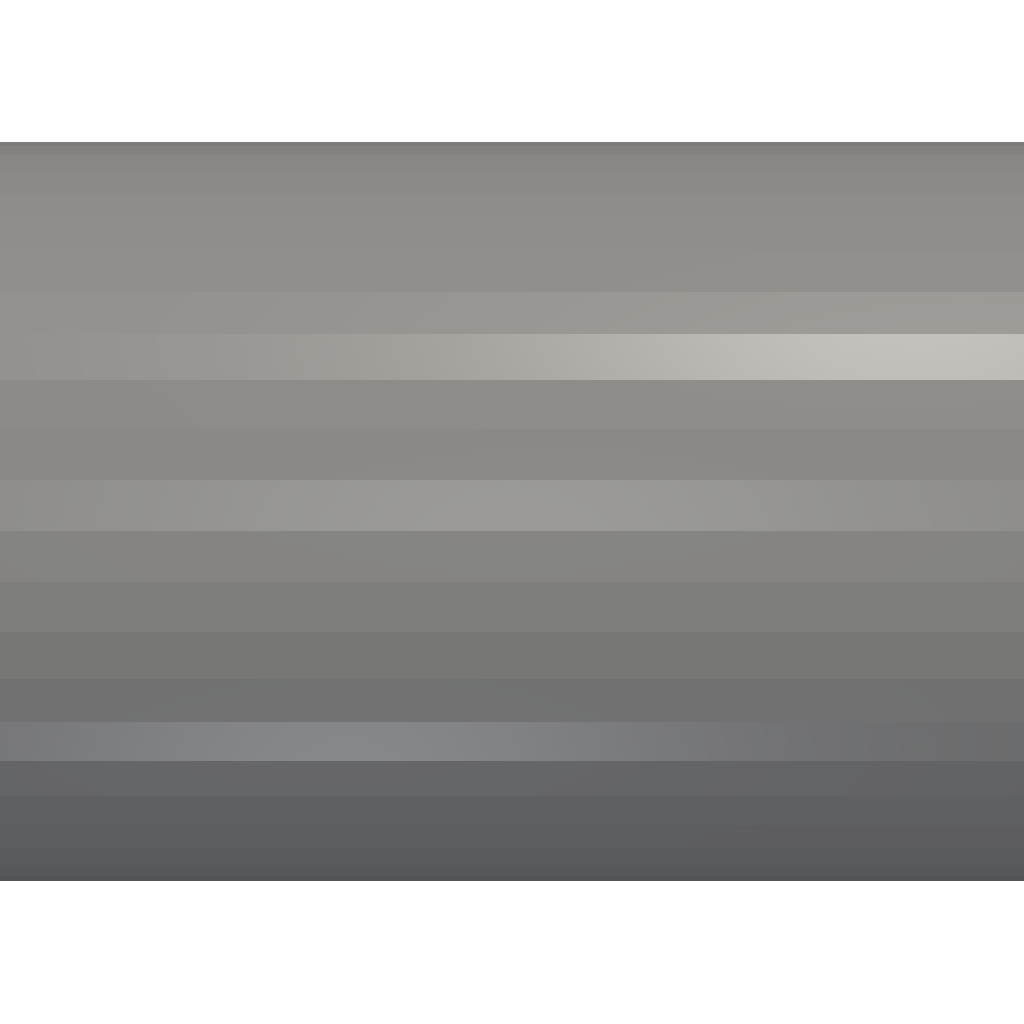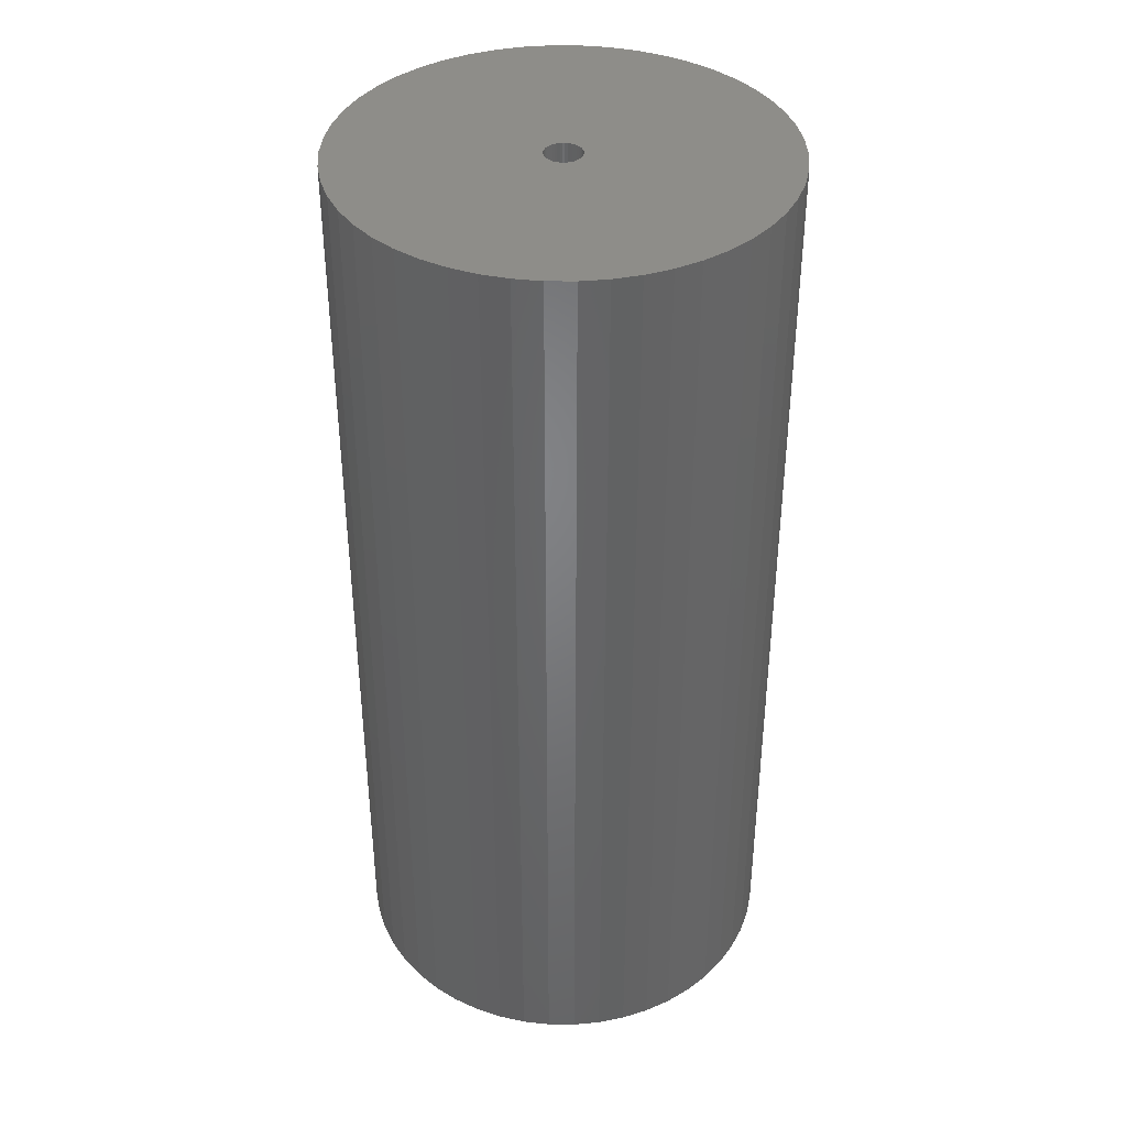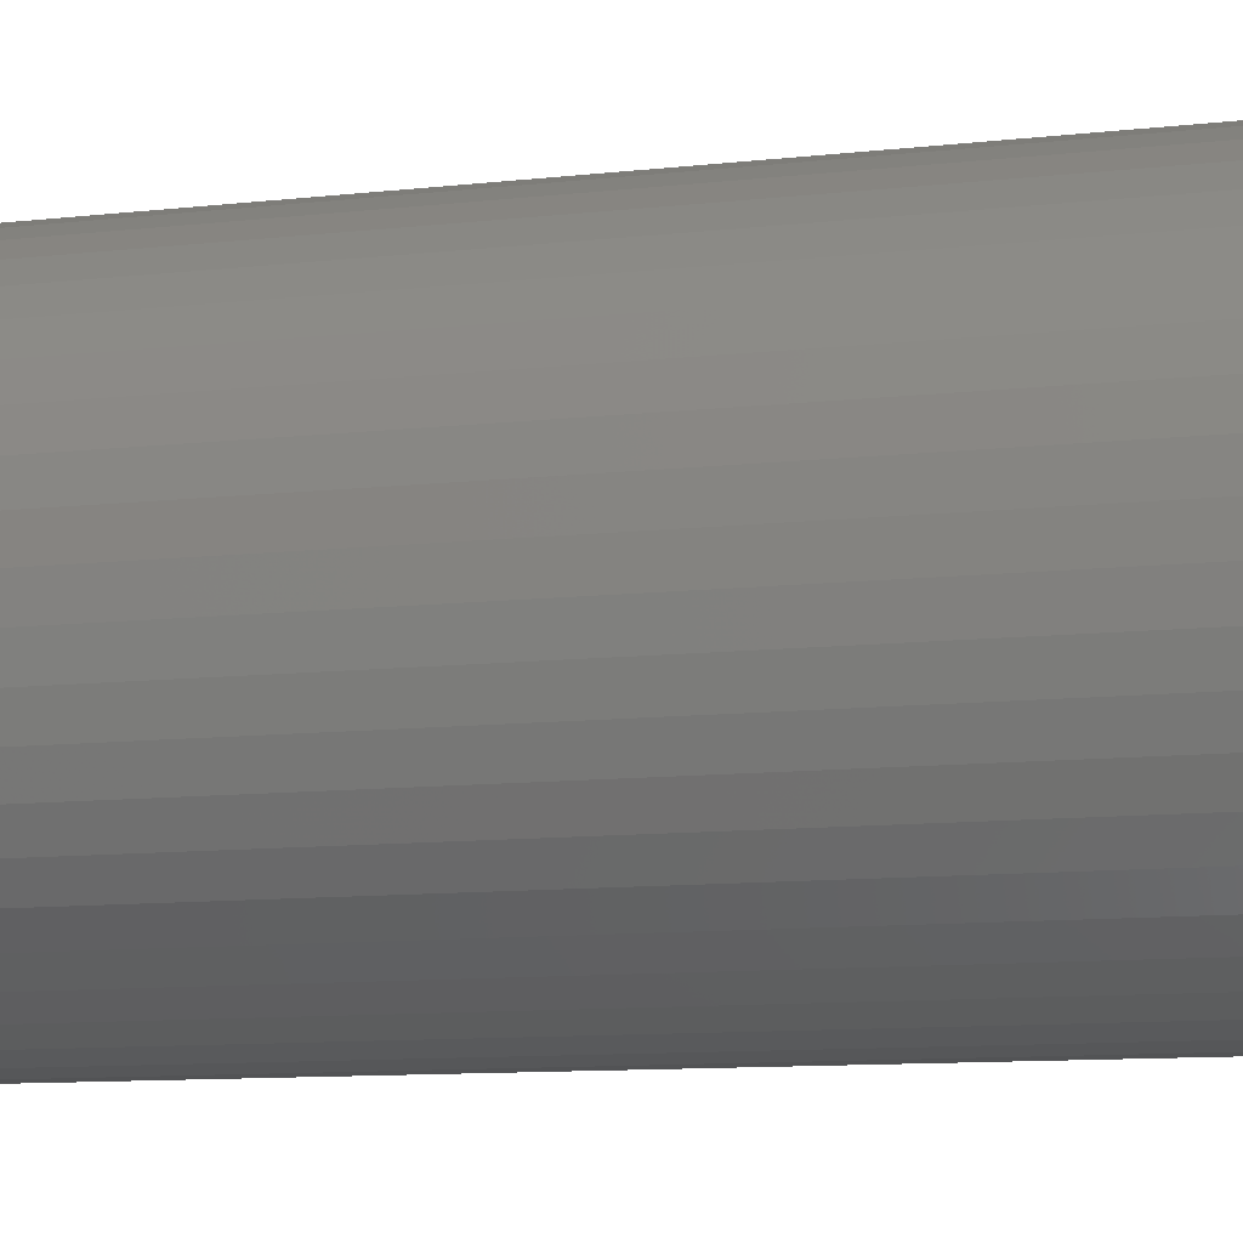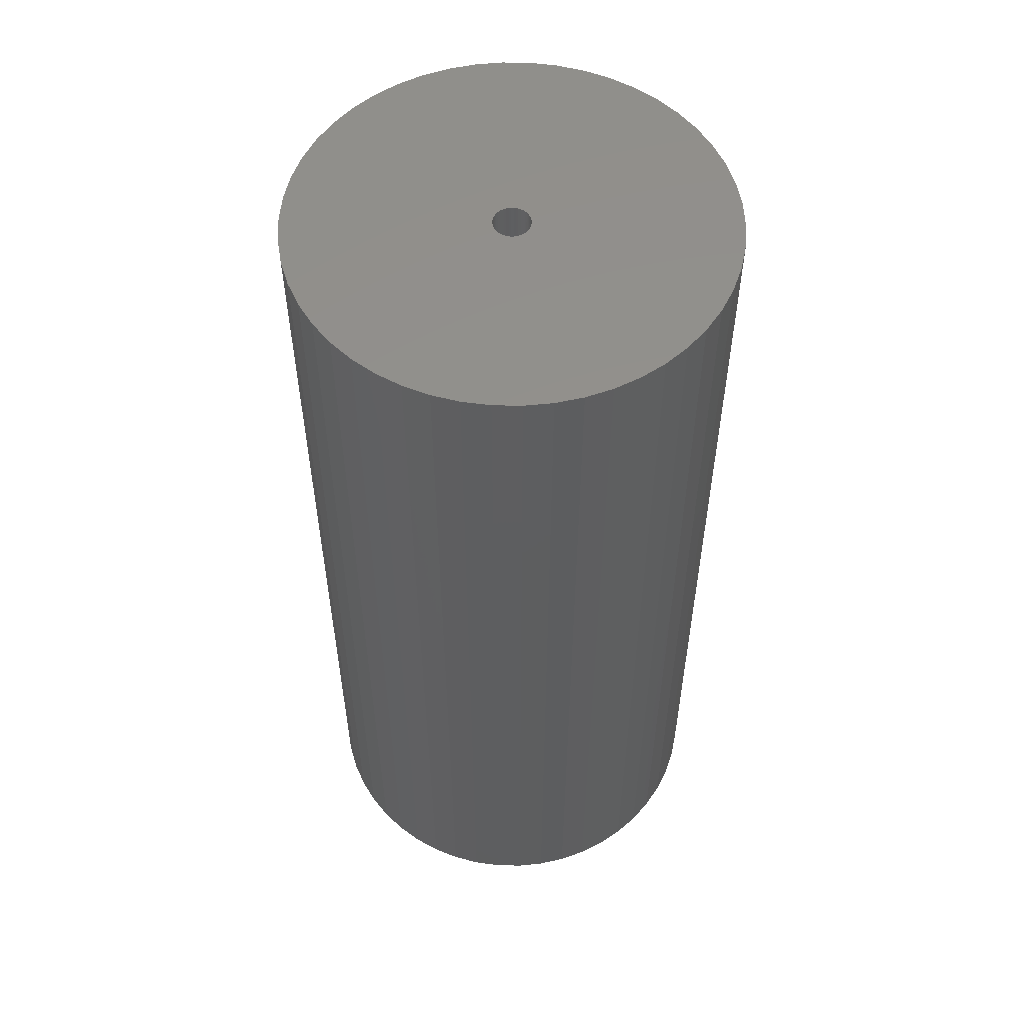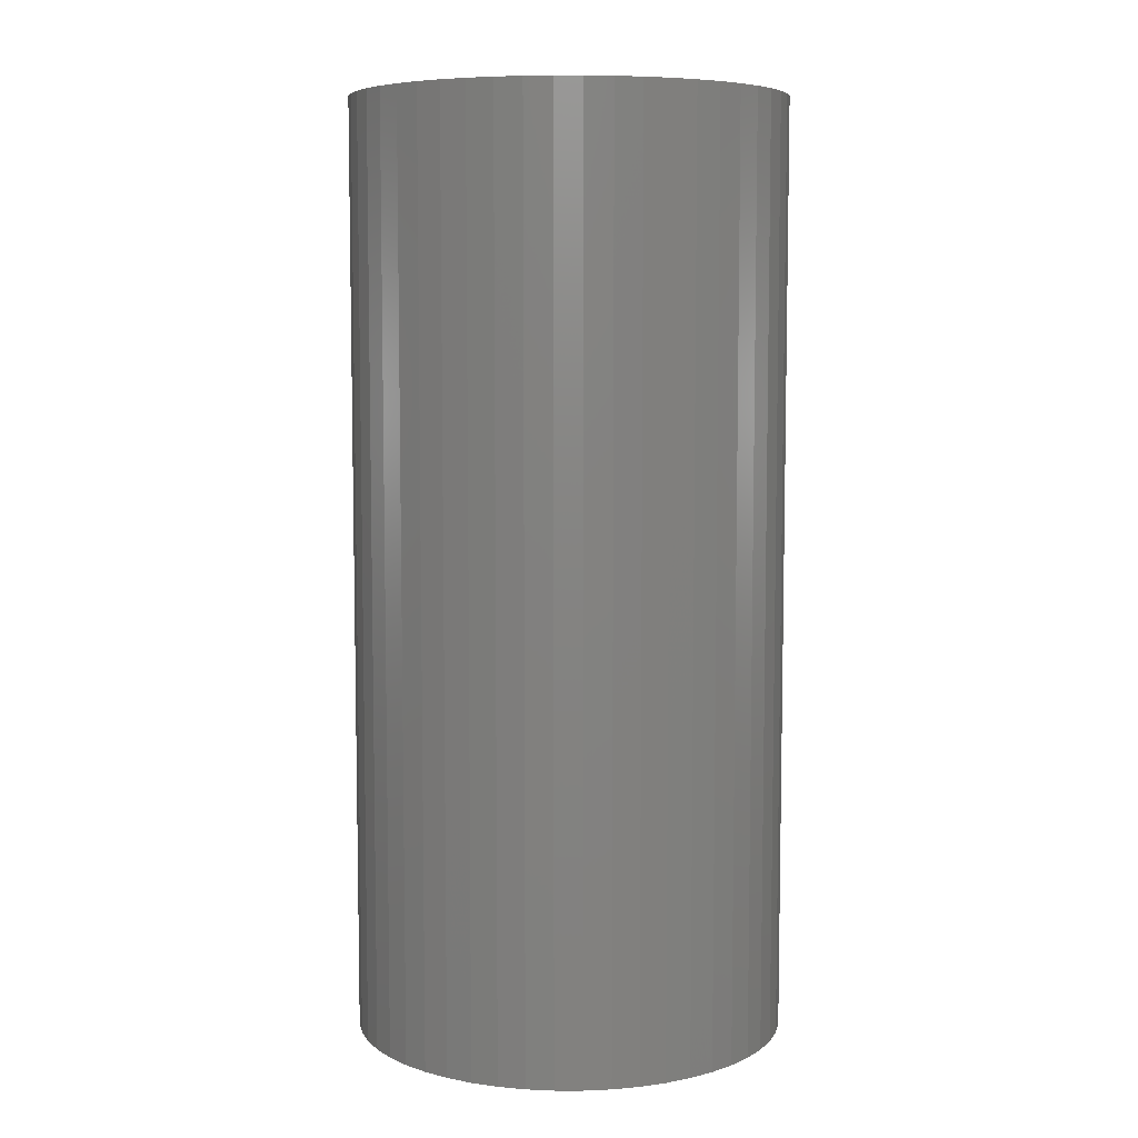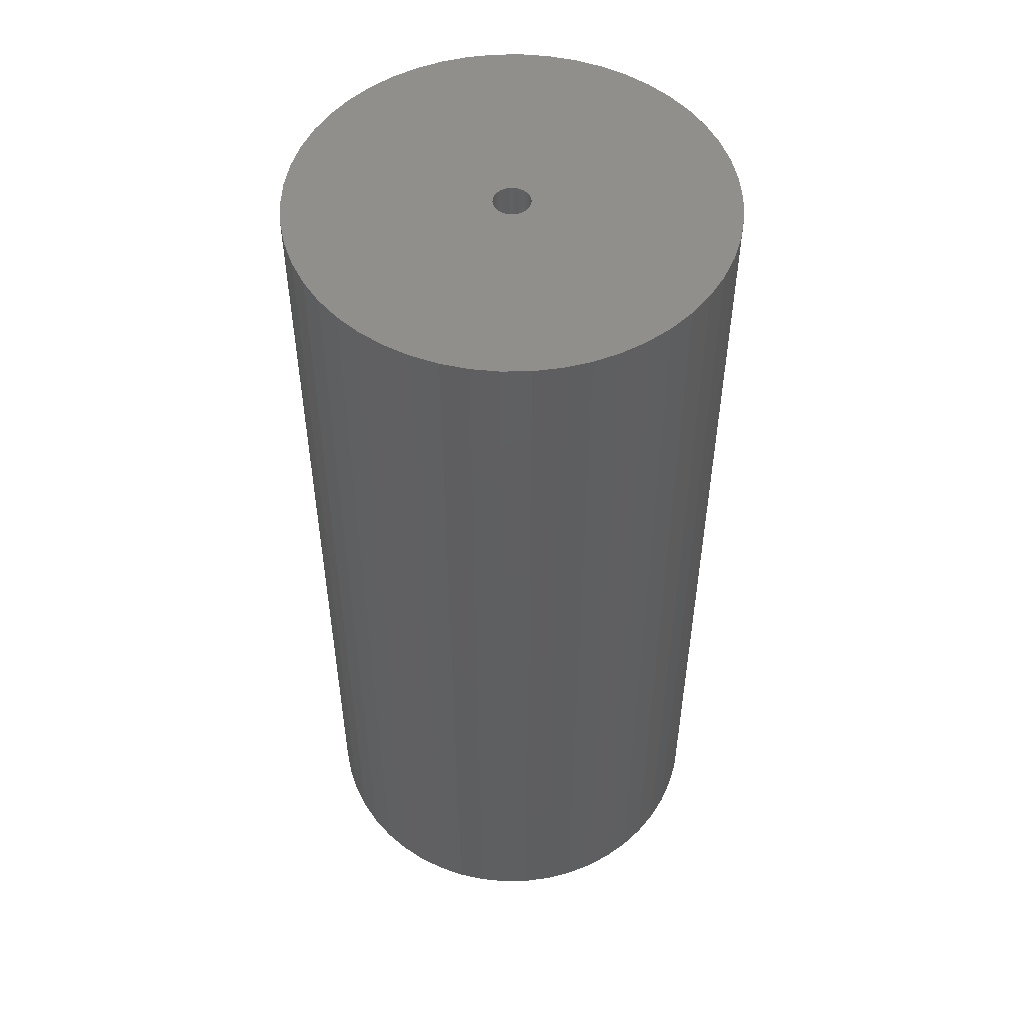
<metadata>
{"format":"stl","ext":"stl","renderer":"f3d","projection":"perspective","resolution":1024,"background":"white","views":[{"elev":38.7,"azim":90.0,"up":"+Y"},{"elev":39.0,"azim":36.6,"up":"+Z"},{"elev":-9.9,"azim":106.9,"up":"+Y"},{"elev":54.9,"azim":51.5,"up":"+Z"},{"elev":7.0,"azim":-14.3,"up":"+Z"},{"elev":51.5,"azim":-137.8,"up":"+Z"}]}
</metadata>
<code>
# stl→obj: 200 verts, 400 faces
v 16 0 34.5
v 15.87 2.005 -34.5
v 15.87 2.005 34.5
v 16 0 -34.5
v -16 0 -34.5
v -15.87 2.005 34.5
v -15.87 2.005 -34.5
v -16 0 34.5
v 1.005 15.97 -34.5
v -1.005 15.97 34.5
v 1.005 15.97 34.5
v -1.005 15.97 -34.5
v -1.005 -15.97 -34.5
v 1.005 -15.97 34.5
v -1.005 -15.97 34.5
v 1.005 -15.97 -34.5
v 11.66 10.95 -34.5
v 10.2 12.33 34.5
v 11.66 10.95 34.5
v 10.2 12.33 -34.5
v -10.2 12.33 -34.5
v -11.66 10.95 34.5
v -10.2 12.33 34.5
v -11.66 10.95 -34.5
v -4.944 15.22 -34.5
v -6.812 14.48 34.5
v -4.944 15.22 34.5
v -6.812 14.48 -34.5
v 14.88 5.89 34.5
v 14.02 7.708 -34.5
v 14.02 7.708 34.5
v 14.88 5.89 -34.5
v 6.812 14.48 -34.5
v 4.944 15.22 34.5
v 6.812 14.48 34.5
v 4.944 15.22 -34.5
v 2.998 15.72 34.5
v 2.998 15.72 -34.5
v 8.573 13.51 -34.5
v 8.573 13.51 34.5
v -14.88 5.89 -34.5
v -14.02 7.708 34.5
v -14.02 7.708 -34.5
v -14.88 5.89 34.5
v -15.5 3.979 -34.5
v -15.5 3.979 34.5
v -2.998 15.72 34.5
v -2.998 15.72 -34.5
v 2.998 -15.72 34.5
v 2.998 -15.72 -34.5
v 15.5 3.979 34.5
v 15.5 3.979 -34.5
v 12.94 9.405 34.5
v 12.94 9.405 -34.5
v -12.94 9.405 34.5
v -12.94 9.405 -34.5
v 1.35 0 34.5
v 1.339 0.1692 34.5
v 15.87 -2.005 34.5
v 1.308 0.3357 34.5
v 1.339 -0.1692 34.5
v 1.255 0.497 34.5
v 15.5 -3.979 34.5
v 1.183 0.6504 34.5
v 1.308 -0.3357 34.5
v 1.092 0.7935 34.5
v 14.88 -5.89 34.5
v 0.9841 0.9241 34.5
v 1.255 -0.497 34.5
v 0.8605 1.04 34.5
v 14.02 -7.708 34.5
v 0.7234 1.14 34.5
v 1.183 -0.6504 34.5
v 0.5748 1.222 34.5
v 12.94 -9.405 34.5
v 0.4172 1.284 34.5
v 1.092 -0.7935 34.5
v 11.66 -10.95 34.5
v 0.253 1.326 34.5
v 0.08477 1.347 34.5
v -0.08477 1.347 34.5
v -0.253 1.326 34.5
v -0.4172 1.284 34.5
v -0.5748 1.222 34.5
v -0.7234 1.14 34.5
v -8.573 13.51 34.5
v -0.8605 1.04 34.5
v -0.9841 0.9241 34.5
v -1.092 0.7935 34.5
v 0.9841 -0.9241 34.5
v 10.2 -12.33 34.5
v 0.8605 -1.04 34.5
v 8.573 -13.51 34.5
v 0.7234 -1.14 34.5
v 6.812 -14.48 34.5
v 0.5748 -1.222 34.5
v 4.944 -15.22 34.5
v 0.4172 -1.284 34.5
v 0.253 -1.326 34.5
v 0.08477 -1.347 34.5
v -0.08477 -1.347 34.5
v -0.253 -1.326 34.5
v -2.998 -15.72 34.5
v -0.4172 -1.284 34.5
v -4.944 -15.22 34.5
v -0.5748 -1.222 34.5
v -6.812 -14.48 34.5
v -0.7234 -1.14 34.5
v -8.573 -13.51 34.5
v -0.8605 -1.04 34.5
v -10.2 -12.33 34.5
v -0.9841 -0.9241 34.5
v -11.66 -10.95 34.5
v -1.092 -0.7935 34.5
v -12.94 -9.405 34.5
v -1.183 -0.6504 34.5
v -14.02 -7.708 34.5
v -1.255 -0.497 34.5
v -14.88 -5.89 34.5
v -1.308 -0.3357 34.5
v -15.5 -3.979 34.5
v -1.339 -0.1692 34.5
v -15.87 -2.005 34.5
v -1.35 0 34.5
v -1.183 0.6504 34.5
v -1.255 0.497 34.5
v -1.308 0.3357 34.5
v -1.339 0.1692 34.5
v -8.573 13.51 -34.5
v 15.87 -2.005 -34.5
v 14.88 -5.89 -34.5
v 14.02 -7.708 -34.5
v -14.02 -7.708 -34.5
v -14.88 -5.89 -34.5
v -12.94 -9.405 -34.5
v 1.35 0 -34.5
v 1.339 -0.1692 -34.5
v 15.5 -3.979 -34.5
v 1.308 -0.3357 -34.5
v 1.339 0.1692 -34.5
v 1.255 -0.497 -34.5
v 1.183 -0.6504 -34.5
v 12.94 -9.405 -34.5
v 1.308 0.3357 -34.5
v 1.092 -0.7935 -34.5
v 11.66 -10.95 -34.5
v 0.9841 -0.9241 -34.5
v 10.2 -12.33 -34.5
v 1.255 0.497 -34.5
v 0.8605 -1.04 -34.5
v 8.573 -13.51 -34.5
v 0.7234 -1.14 -34.5
v 6.812 -14.48 -34.5
v 1.183 0.6504 -34.5
v 0.5748 -1.222 -34.5
v 4.944 -15.22 -34.5
v 0.4172 -1.284 -34.5
v 1.092 0.7935 -34.5
v 0.253 -1.326 -34.5
v 0.08477 -1.347 -34.5
v -0.08477 -1.347 -34.5
v -0.253 -1.326 -34.5
v -2.998 -15.72 -34.5
v -0.4172 -1.284 -34.5
v -4.944 -15.22 -34.5
v -0.5748 -1.222 -34.5
v -6.812 -14.48 -34.5
v -0.7234 -1.14 -34.5
v -8.573 -13.51 -34.5
v -0.8605 -1.04 -34.5
v -10.2 -12.33 -34.5
v -0.9841 -0.9241 -34.5
v -11.66 -10.95 -34.5
v -1.092 -0.7935 -34.5
v 0.9841 0.9241 -34.5
v 0.8605 1.04 -34.5
v 0.7234 1.14 -34.5
v 0.5748 1.222 -34.5
v 0.4172 1.284 -34.5
v 0.253 1.326 -34.5
v 0.08477 1.347 -34.5
v -0.08477 1.347 -34.5
v -0.253 1.326 -34.5
v -0.4172 1.284 -34.5
v -0.5748 1.222 -34.5
v -0.7234 1.14 -34.5
v -0.8605 1.04 -34.5
v -0.9841 0.9241 -34.5
v -1.092 0.7935 -34.5
v -1.183 0.6504 -34.5
v -1.255 0.497 -34.5
v -1.308 0.3357 -34.5
v -1.339 0.1692 -34.5
v -1.35 0 -34.5
v -1.183 -0.6504 -34.5
v -1.255 -0.497 -34.5
v -1.308 -0.3357 -34.5
v -15.5 -3.979 -34.5
v -1.339 -0.1692 -34.5
v -15.87 -2.005 -34.5
f 1 2 3
f 2 1 4
f 5 6 7
f 6 5 8
f 9 10 11
f 10 9 12
f 13 14 15
f 14 13 16
f 17 18 19
f 18 17 20
f 21 22 23
f 22 21 24
f 25 26 27
f 26 25 28
f 29 30 31
f 30 29 32
f 33 34 35
f 34 33 36
f 36 37 34
f 37 36 38
f 39 35 40
f 35 39 33
f 41 42 43
f 42 41 44
f 45 44 41
f 44 45 46
f 12 47 10
f 47 12 48
f 16 49 14
f 49 16 50
f 51 32 29
f 32 51 52
f 3 52 51
f 52 3 2
f 53 17 19
f 17 53 54
f 31 54 53
f 54 31 30
f 38 11 37
f 11 38 9
f 20 40 18
f 40 20 39
f 43 55 56
f 55 43 42
f 56 22 24
f 22 56 55
f 7 46 45
f 46 7 6
f 57 1 3
f 58 3 51
f 1 57 59
f 60 51 29
f 61 59 57
f 62 29 31
f 59 61 63
f 64 31 53
f 65 63 61
f 66 53 19
f 63 65 67
f 68 19 18
f 69 67 65
f 70 18 40
f 67 69 71
f 72 40 35
f 73 71 69
f 74 35 34
f 71 73 75
f 76 34 37
f 77 75 73
f 75 77 78
f 3 58 57
f 51 60 58
f 29 62 60
f 31 64 62
f 53 66 64
f 79 37 11
f 19 68 66
f 18 70 68
f 40 72 70
f 35 74 72
f 34 76 74
f 37 79 76
f 11 80 79
f 11 81 80
f 10 81 11
f 81 10 82
f 47 82 10
f 82 47 83
f 27 83 47
f 83 27 84
f 26 84 27
f 84 26 85
f 86 85 26
f 85 86 87
f 23 87 86
f 87 23 88
f 22 88 23
f 88 22 89
f 90 78 77
f 78 90 91
f 92 91 90
f 91 92 93
f 94 93 92
f 93 94 95
f 96 95 94
f 95 96 97
f 98 97 96
f 97 98 49
f 99 49 98
f 49 99 14
f 100 14 99
f 101 14 100
f 15 101 102
f 103 102 104
f 105 104 106
f 107 106 108
f 109 108 110
f 111 110 112
f 101 15 14
f 113 112 114
f 115 114 116
f 117 116 118
f 119 118 120
f 121 120 122
f 123 122 124
f 55 89 22
f 102 103 15
f 89 55 125
f 104 105 103
f 42 125 55
f 106 107 105
f 125 42 126
f 108 109 107
f 44 126 42
f 110 111 109
f 126 44 127
f 112 113 111
f 46 127 44
f 114 115 113
f 127 46 128
f 116 117 115
f 6 128 46
f 118 119 117
f 128 6 124
f 120 121 119
f 8 124 6
f 122 123 121
f 124 8 123
f 28 86 26
f 86 28 129
f 129 23 86
f 23 129 21
f 48 27 47
f 27 48 25
f 59 4 1
f 4 59 130
f 71 131 67
f 131 71 132
f 133 119 134
f 119 133 117
f 135 117 133
f 117 135 115
f 136 4 130
f 137 130 138
f 4 136 2
f 139 138 131
f 140 2 136
f 141 131 132
f 2 140 52
f 142 132 143
f 144 52 140
f 145 143 146
f 52 144 32
f 147 146 148
f 149 32 144
f 150 148 151
f 32 149 30
f 152 151 153
f 154 30 149
f 155 153 156
f 30 154 54
f 157 156 50
f 158 54 154
f 54 158 17
f 130 137 136
f 138 139 137
f 131 141 139
f 132 142 141
f 143 145 142
f 159 50 16
f 146 147 145
f 148 150 147
f 151 152 150
f 153 155 152
f 156 157 155
f 50 159 157
f 16 160 159
f 16 161 160
f 13 161 16
f 161 13 162
f 163 162 13
f 162 163 164
f 165 164 163
f 164 165 166
f 167 166 165
f 166 167 168
f 169 168 167
f 168 169 170
f 171 170 169
f 170 171 172
f 173 172 171
f 172 173 174
f 175 17 158
f 17 175 20
f 176 20 175
f 20 176 39
f 177 39 176
f 39 177 33
f 178 33 177
f 33 178 36
f 179 36 178
f 36 179 38
f 180 38 179
f 38 180 9
f 181 9 180
f 182 9 181
f 12 182 183
f 48 183 184
f 25 184 185
f 28 185 186
f 129 186 187
f 21 187 188
f 182 12 9
f 24 188 189
f 56 189 190
f 43 190 191
f 41 191 192
f 45 192 193
f 7 193 194
f 135 174 173
f 183 48 12
f 174 135 195
f 184 25 48
f 133 195 135
f 185 28 25
f 195 133 196
f 186 129 28
f 134 196 133
f 187 21 129
f 196 134 197
f 188 24 21
f 198 197 134
f 189 56 24
f 197 198 199
f 190 43 56
f 200 199 198
f 191 41 43
f 199 200 194
f 192 45 41
f 5 194 200
f 193 7 45
f 194 5 7
f 153 93 95
f 93 153 151
f 67 138 63
f 138 67 131
f 173 115 135
f 115 173 113
f 134 121 198
f 121 134 119
f 148 78 91
f 78 148 146
f 156 95 97
f 95 156 153
f 50 97 49
f 97 50 156
f 63 130 59
f 130 63 138
f 75 132 71
f 132 75 143
f 78 143 75
f 143 78 146
f 163 15 103
f 15 163 13
f 165 103 105
f 103 165 163
f 198 123 200
f 123 198 121
f 200 8 5
f 8 200 123
f 151 91 93
f 91 151 148
f 167 105 107
f 105 167 165
f 169 107 109
f 107 169 167
f 171 109 111
f 109 171 169
f 173 111 113
f 111 173 171
f 154 66 158
f 66 154 64
f 179 74 76
f 74 179 178
f 185 83 84
f 83 185 184
f 126 190 125
f 190 126 191
f 182 80 81
f 80 182 181
f 177 70 72
f 70 177 176
f 124 193 128
f 193 124 194
f 89 188 88
f 188 89 189
f 184 82 83
f 82 184 183
f 188 87 88
f 87 188 187
f 176 68 70
f 68 176 175
f 180 76 79
f 76 180 179
f 181 79 80
f 79 181 180
f 178 72 74
f 72 178 177
f 127 191 126
f 191 127 192
f 128 192 127
f 192 128 193
f 125 189 89
f 189 125 190
f 183 81 82
f 81 183 182
f 187 85 87
f 85 187 186
f 186 84 85
f 84 186 185
f 136 58 140
f 58 136 57
f 137 57 136
f 57 137 61
f 139 61 137
f 61 139 65
f 160 101 100
f 101 160 161
f 122 194 124
f 194 122 199
f 152 96 94
f 96 152 155
f 149 64 154
f 64 149 62
f 144 62 149
f 62 144 60
f 140 60 144
f 60 140 58
f 158 68 175
f 68 158 66
f 147 77 145
f 77 147 90
f 145 73 142
f 73 145 77
f 142 69 141
f 69 142 73
f 114 195 116
f 195 114 174
f 159 100 99
f 100 159 160
f 155 98 96
f 98 155 157
f 147 92 90
f 92 147 150
f 150 94 92
f 94 150 152
f 141 65 139
f 65 141 69
f 168 110 108
f 110 168 170
f 164 106 104
f 106 164 166
f 162 104 102
f 104 162 164
f 161 102 101
f 102 161 162
f 118 197 120
f 197 118 196
f 120 199 122
f 199 120 197
f 116 196 118
f 196 116 195
f 112 174 114
f 174 112 172
f 170 112 110
f 112 170 172
f 157 99 98
f 99 157 159
f 166 108 106
f 108 166 168

</code>
